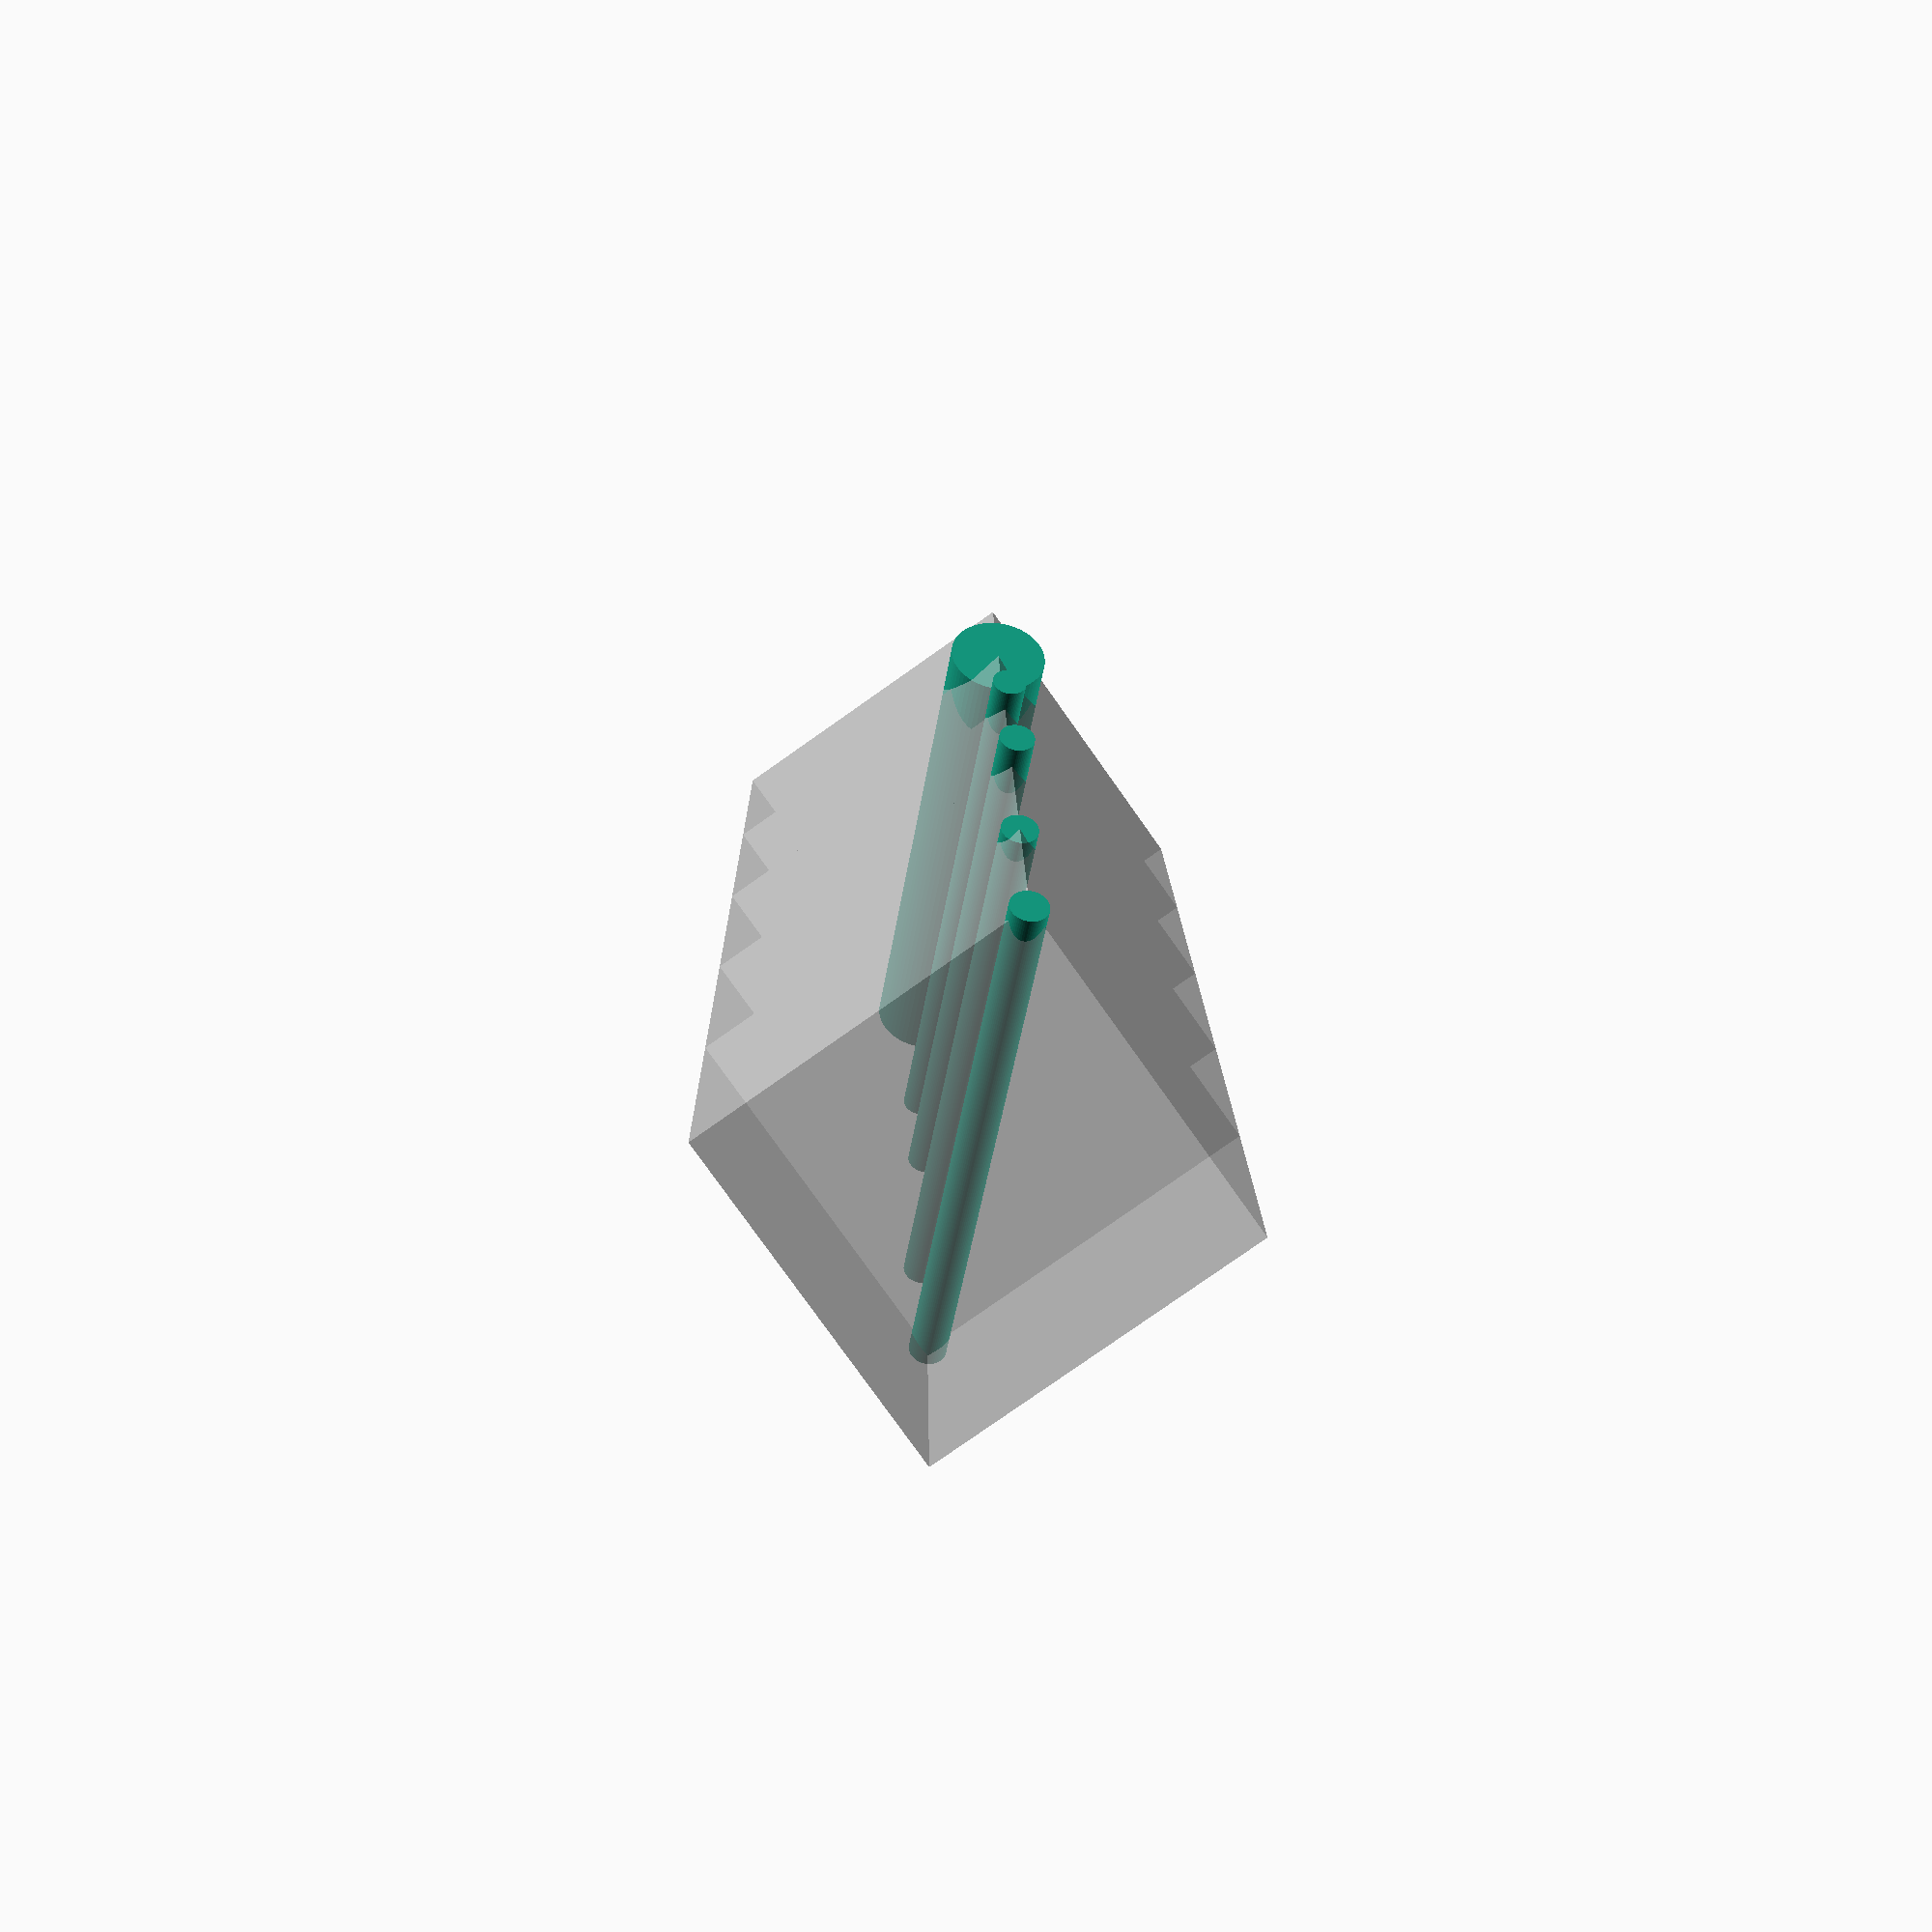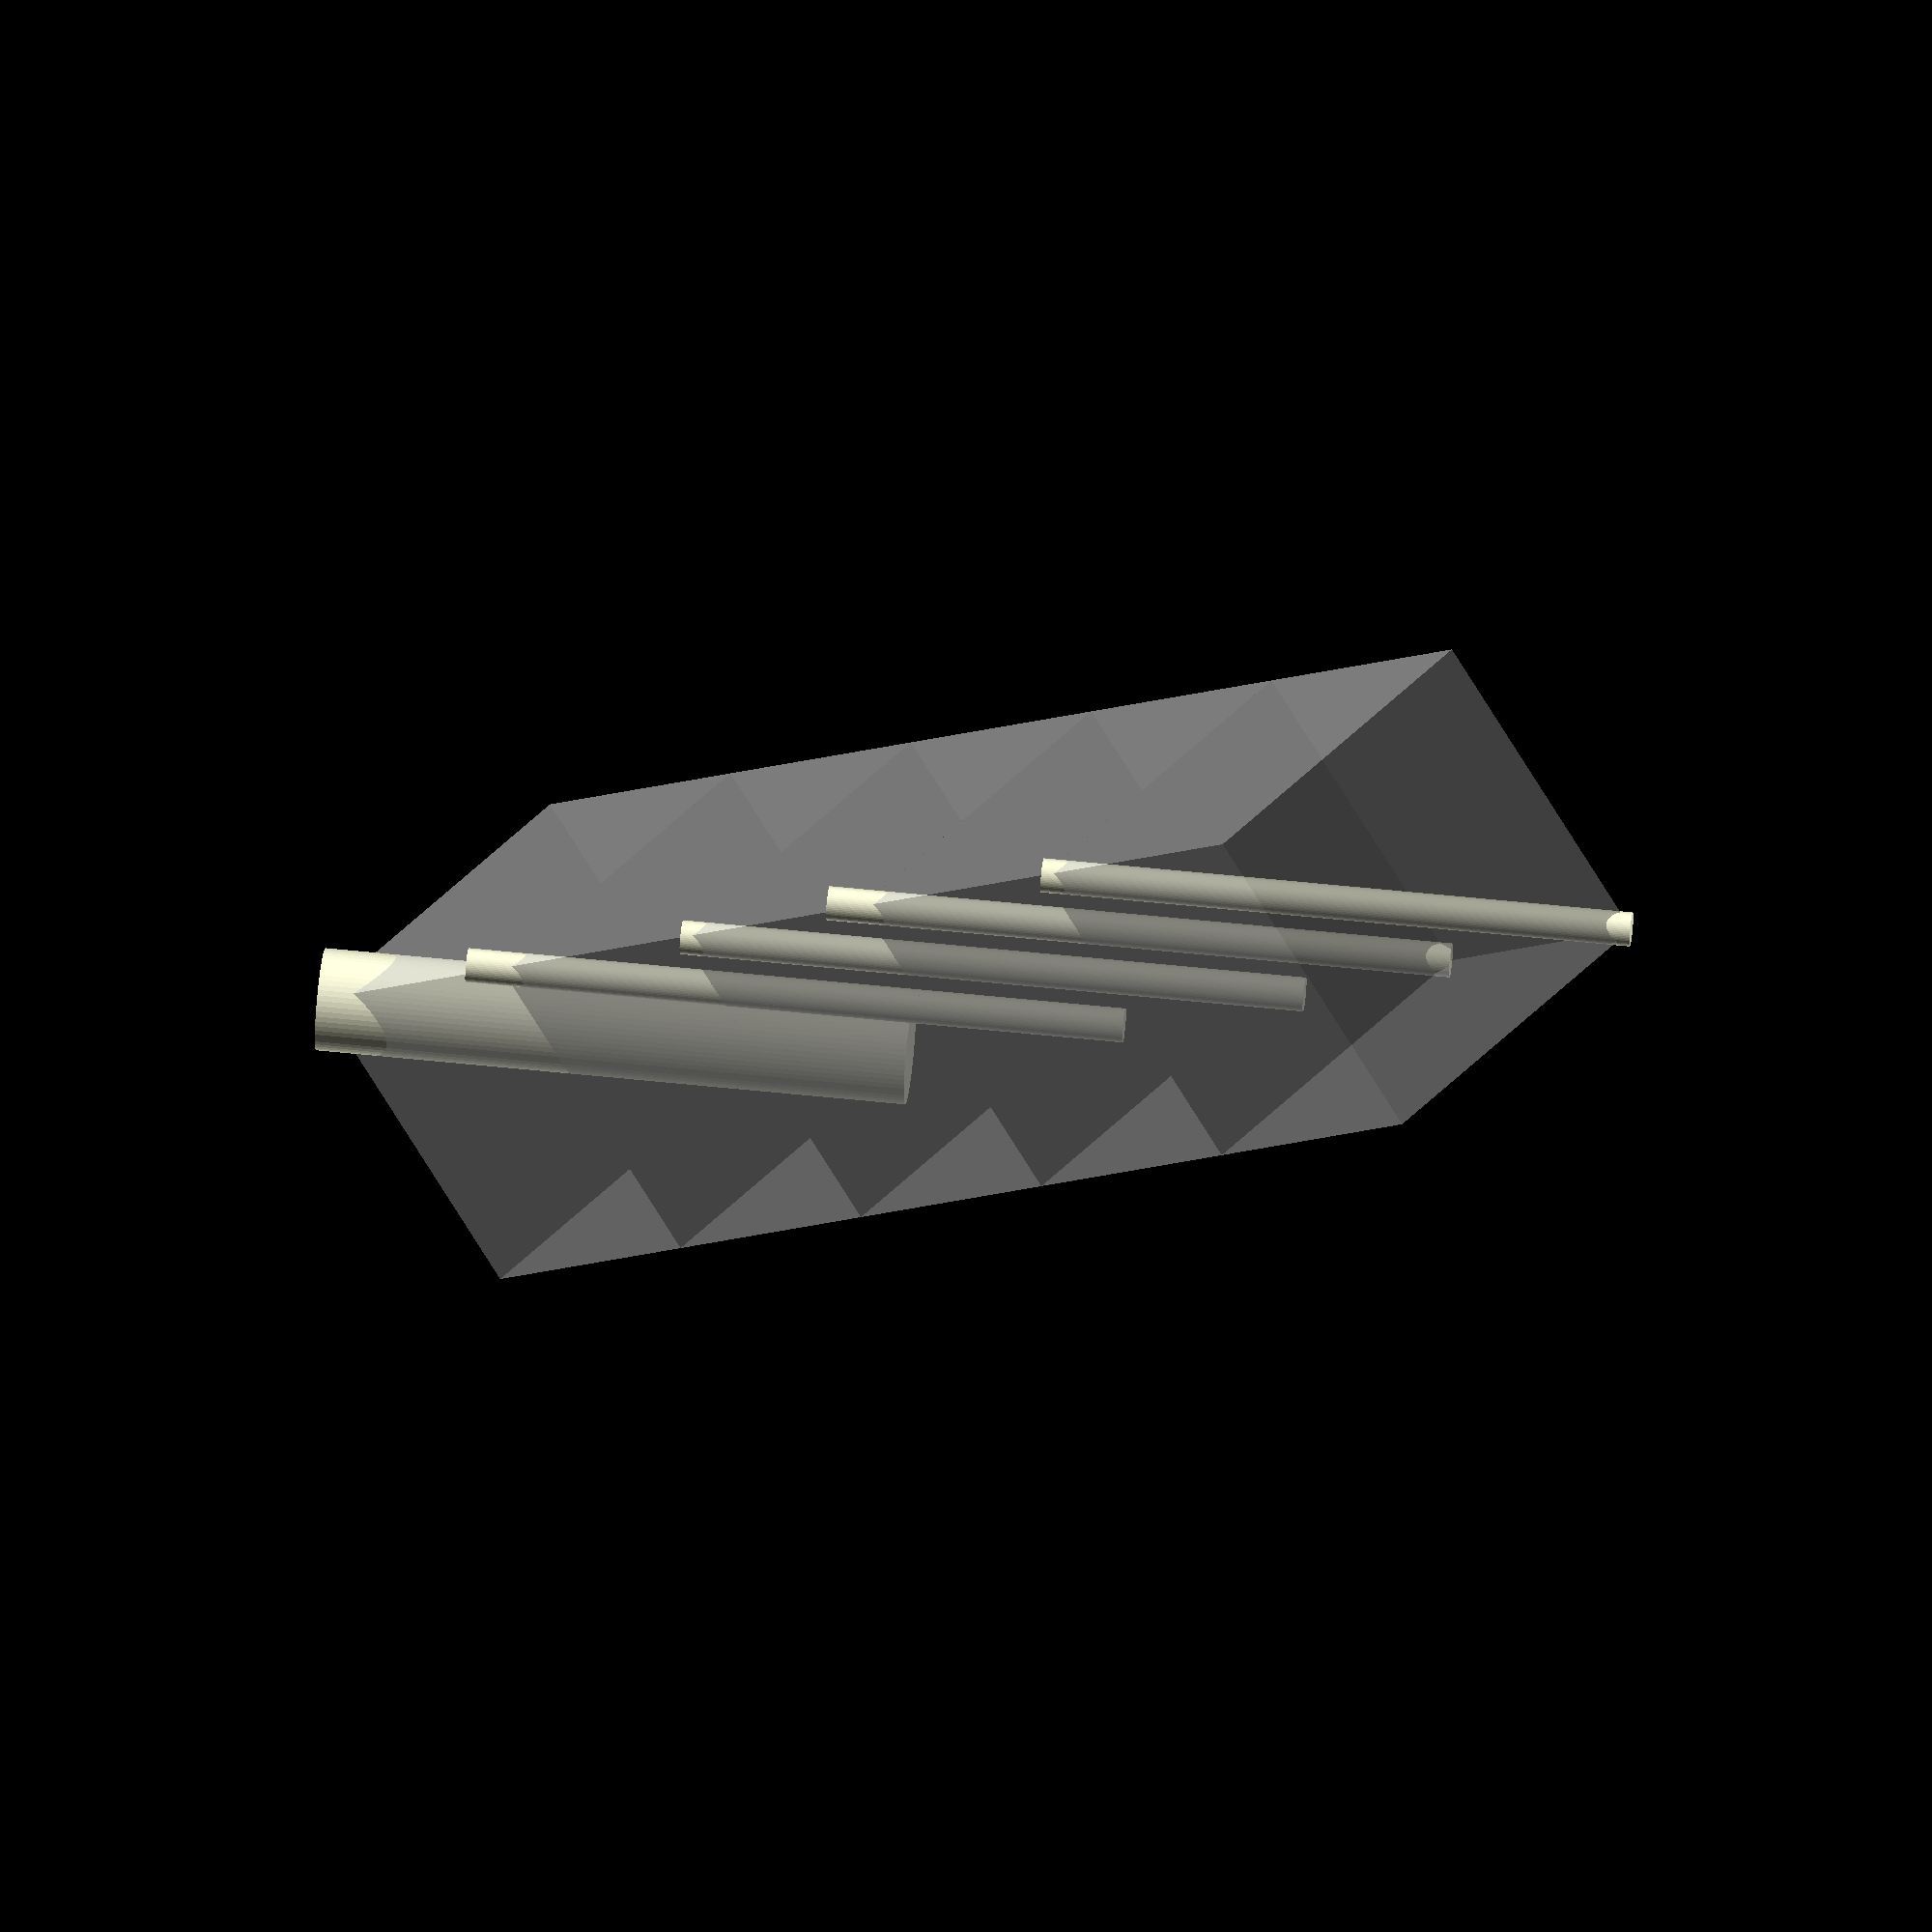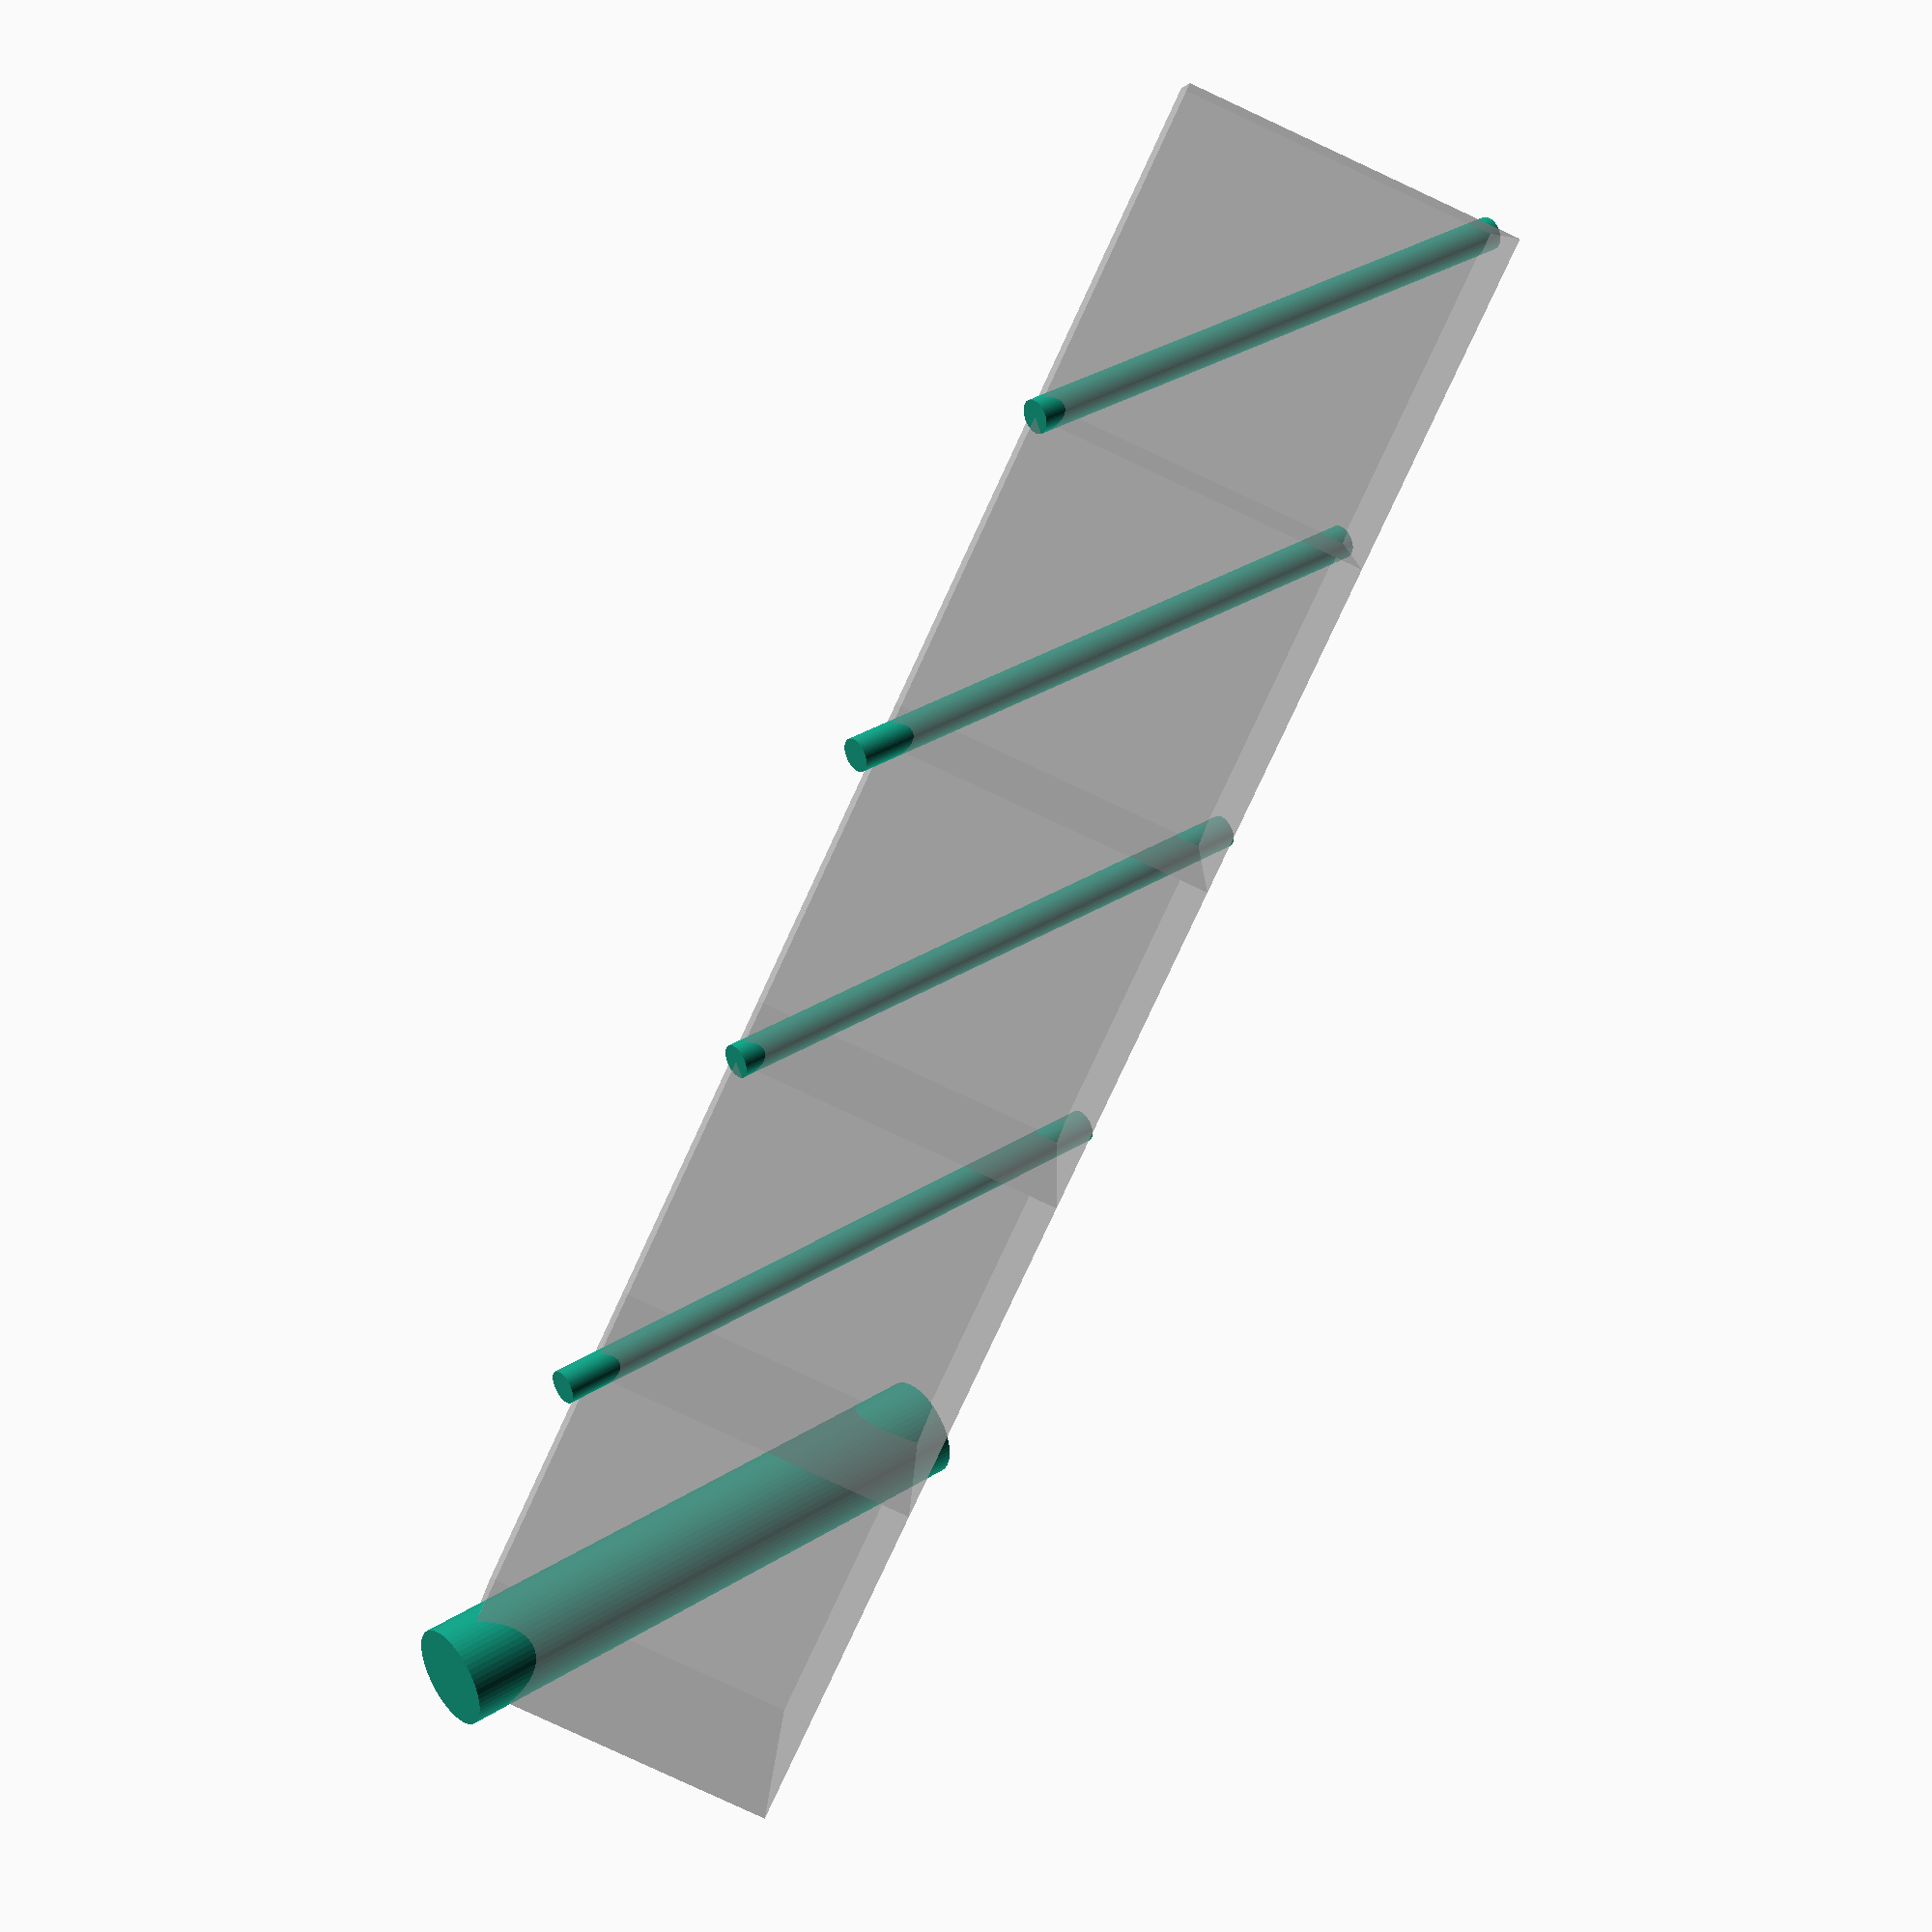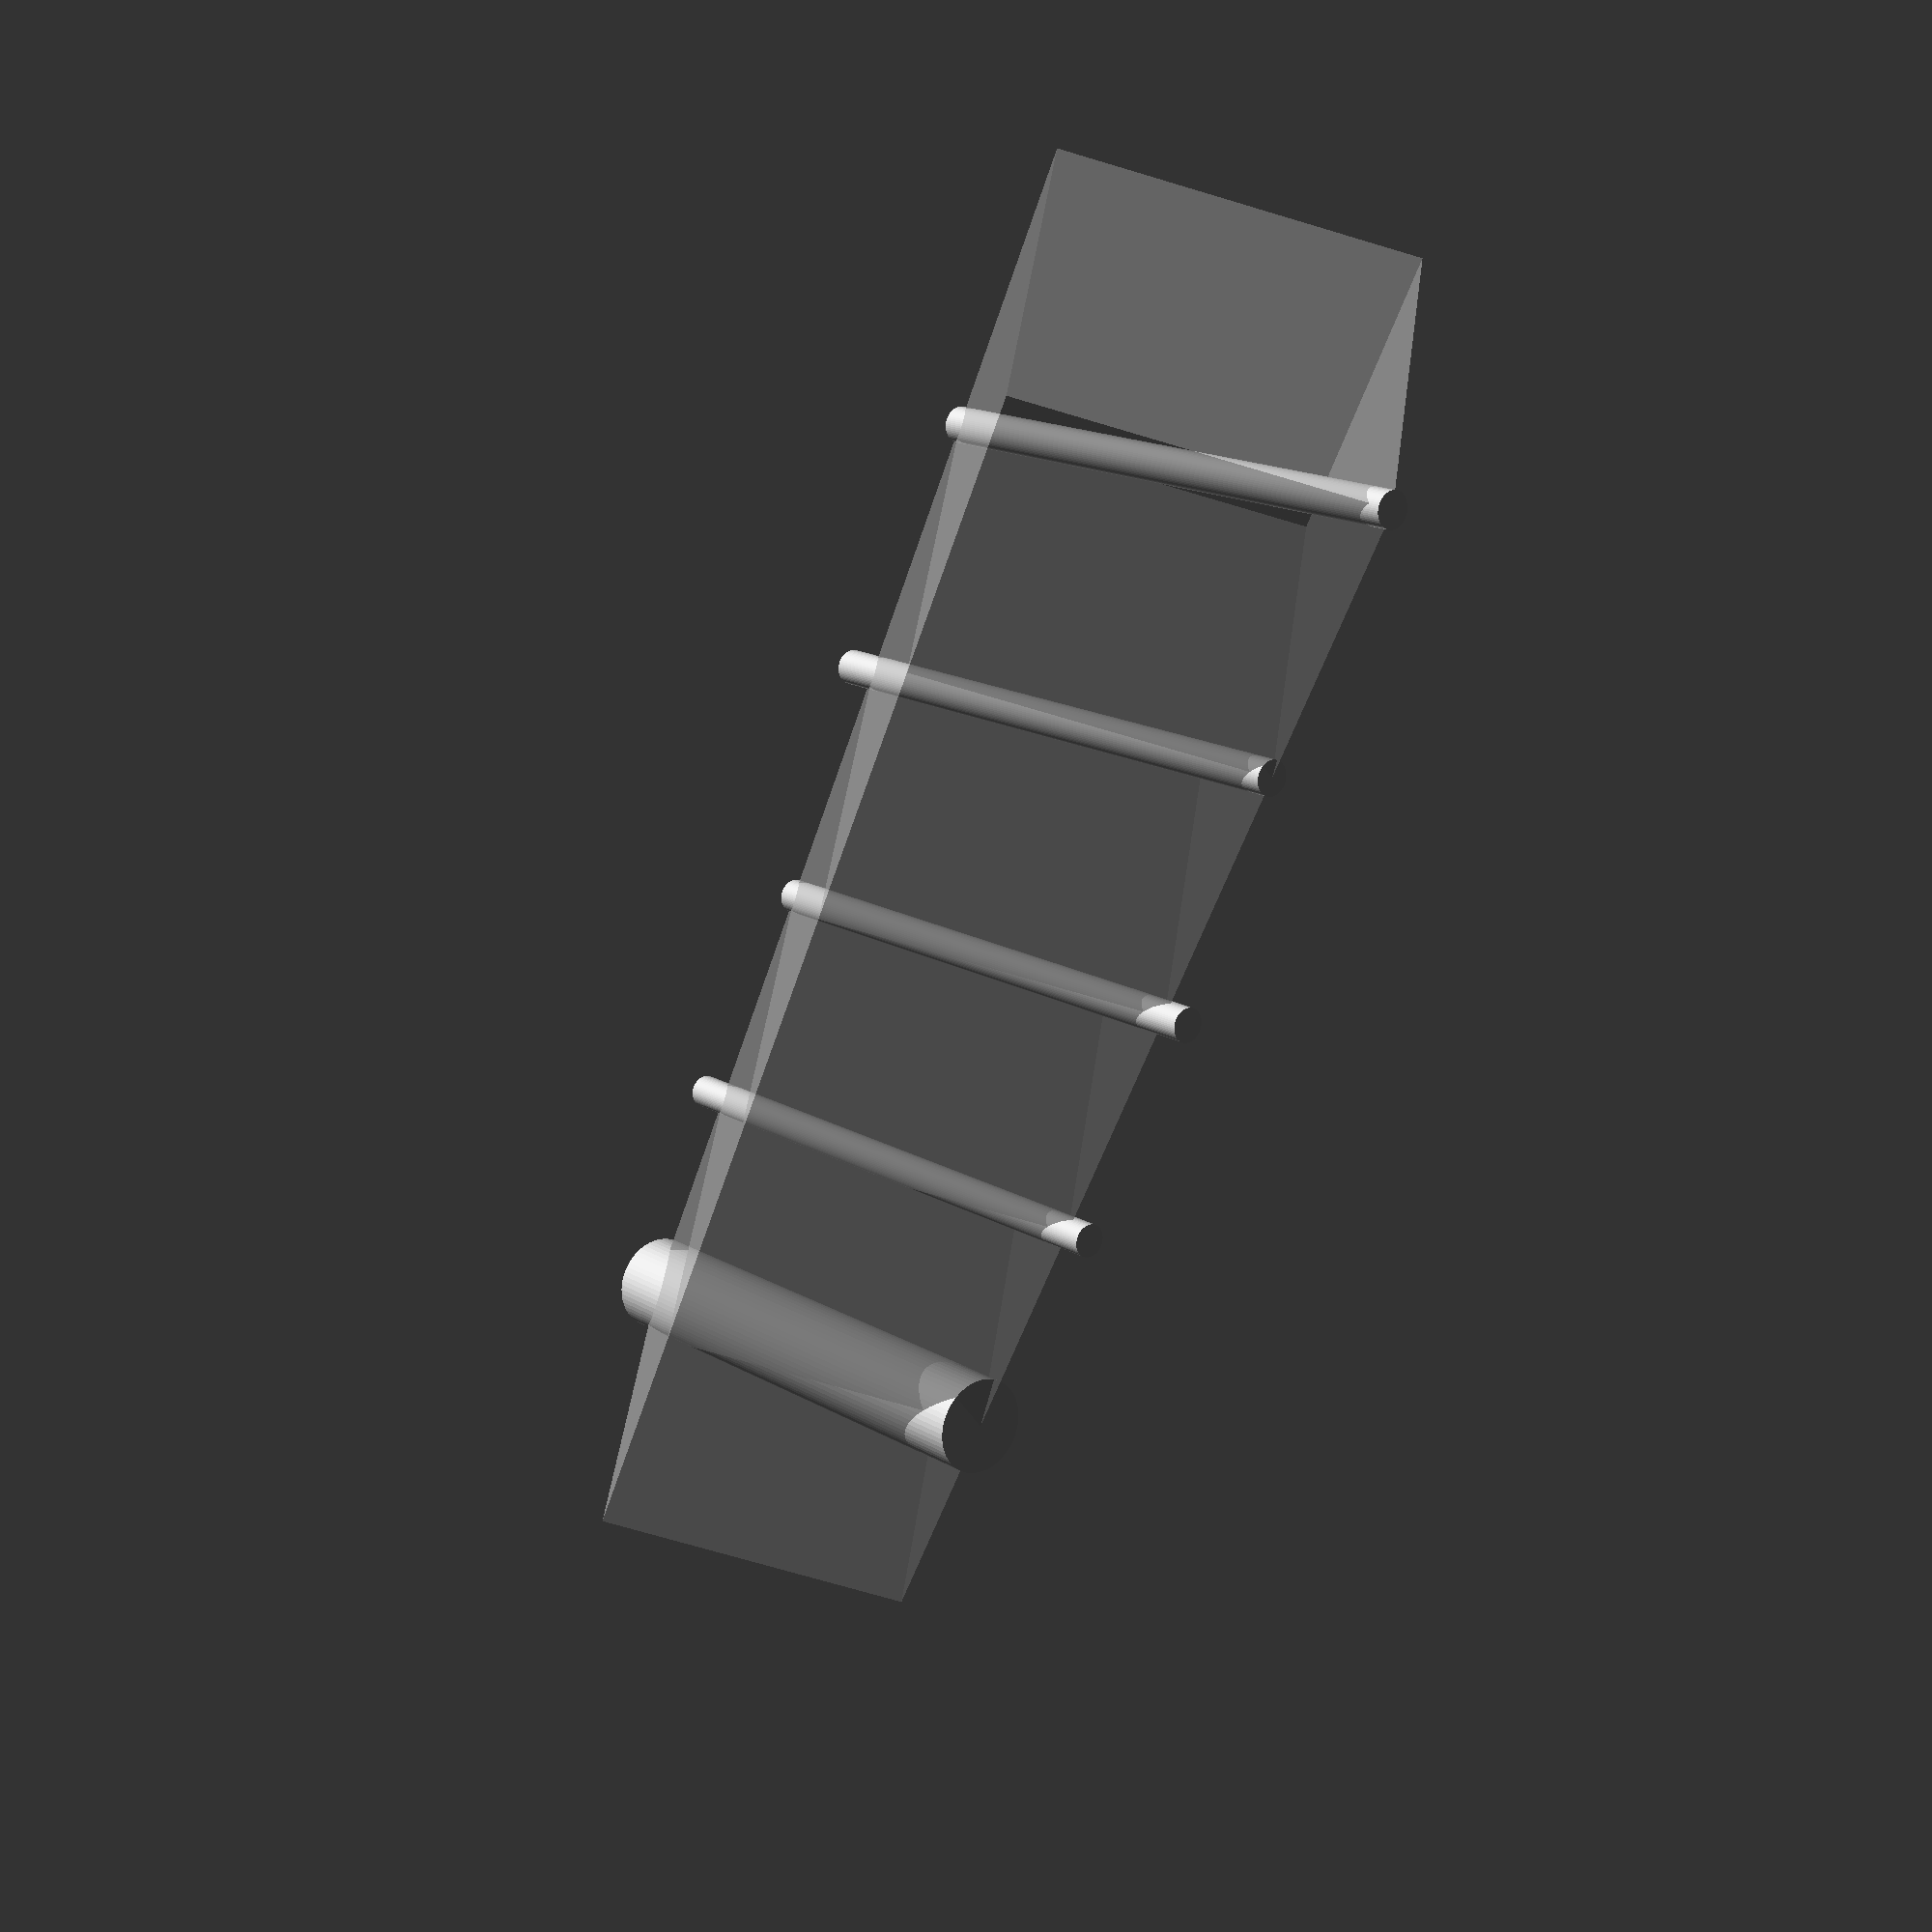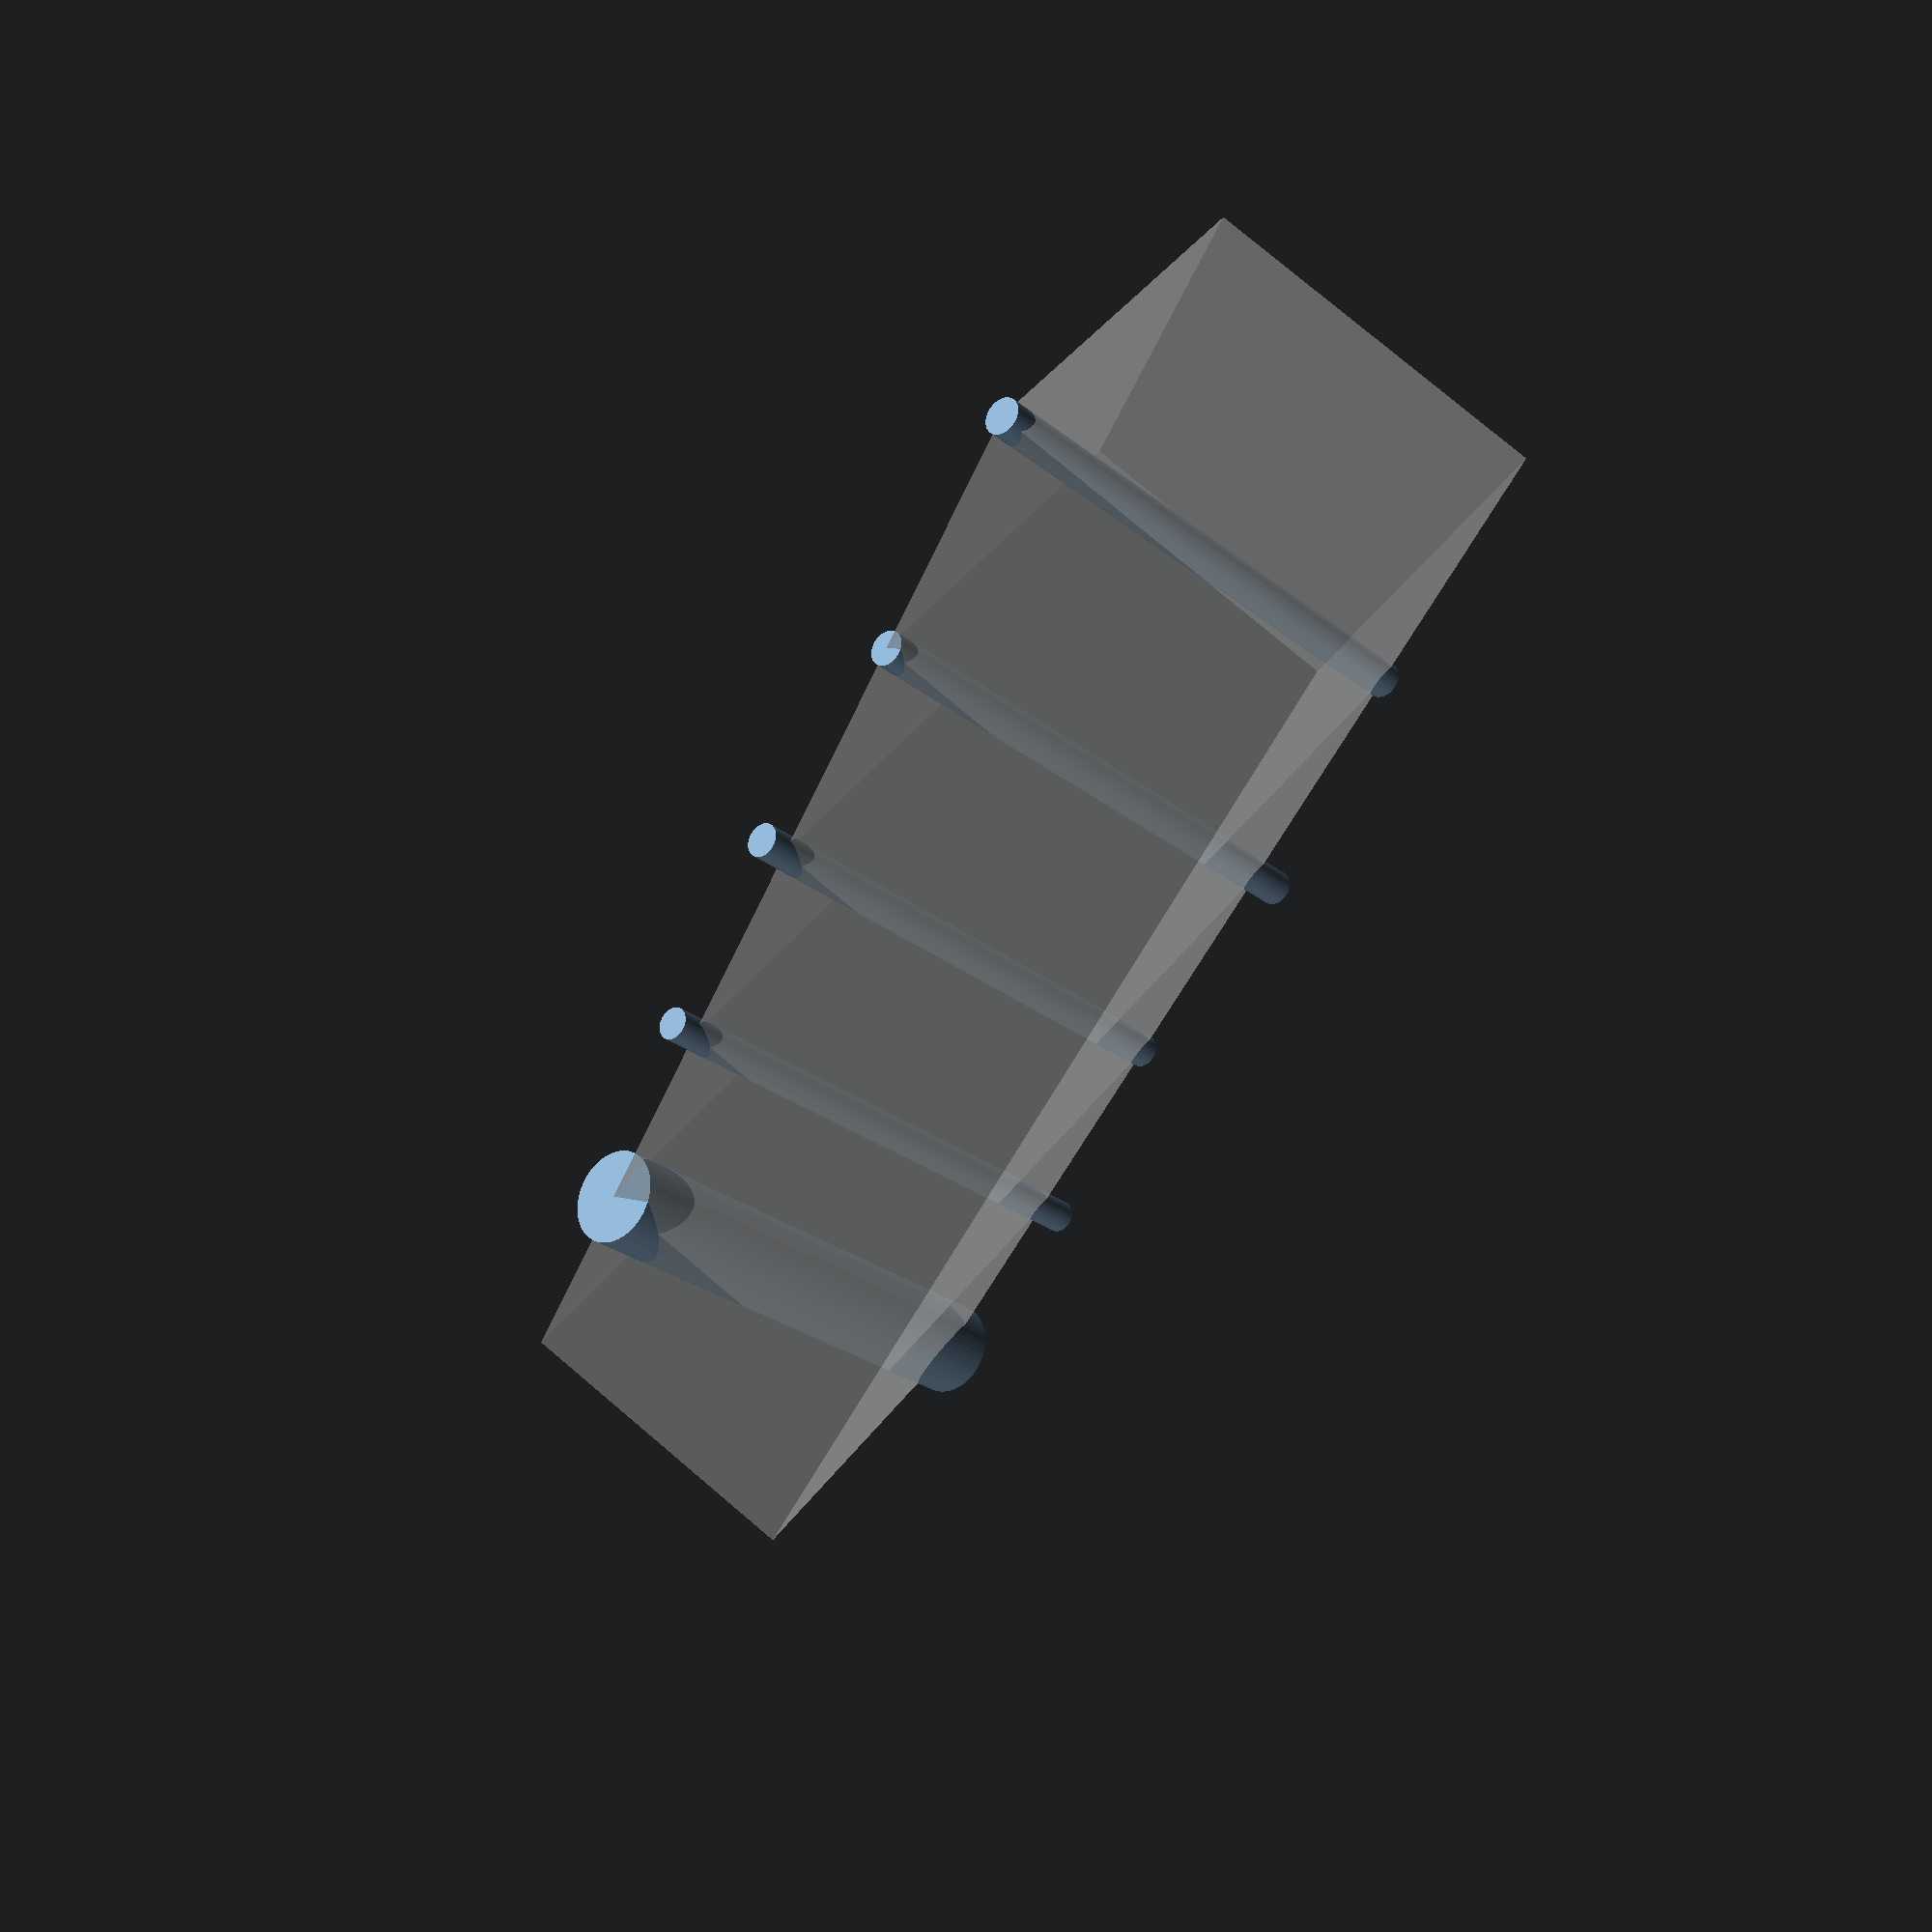
<openscad>
// Unit of length: Unit.MM
$fn = 60;

union()
{
   translate(v = [0.0, 0.0, 0.0])
   {
      rotate(a = [0.0, 54.7356, 45.0])
      {
         cylinder(h = 17.3205, d = 1.0, center = false);
      }
   }
   translate(v = [10.0, 0.0, 0.0])
   {
      translate(v = [0.0, 0.0, 0.0])
      {
         rotate(a = [0.0, 54.7356, 45.0])
         {
            cylinder(h = 18.3205, d = 1.0, center = false);
         }
      }
   }
   translate(v = [20.0, 0.0, 0.0])
   {
      translate(v = [0.0, 0.0, 0.0])
      {
         rotate(a = [0.0, 54.7356, 45.0])
         {
            translate(v = [0.0, 0.0, -1.0])
            {
               cylinder(h = 18.3205, d = 1.0, center = false);
            }
         }
      }
   }
   translate(v = [30.0, 0.0, 0.0])
   {
      translate(v = [0.0, 0.0, 0.0])
      {
         rotate(a = [0.0, 54.7356, 45.0])
         {
            translate(v = [0.0, 0.0, -1.0])
            {
               cylinder(h = 19.3205, d = 1.0, center = false);
            }
         }
      }
   }
   translate(v = [40.0, 0.0, 0.0])
   {
      translate(v = [0.0, 0.0, 0.0])
      {
         rotate(a = [0.0, 54.7356, 45.0])
         {
            cylinder(h = 17.3205, d = 3.0, center = false);
         }
      }
   }
   %union()
   {
      translate(v = [0.0, 0.0, 0.0])
      {
         cube(size = [10.0, 10.0, 10.0], center = false);
      }
   }
   translate(v = [10.0, 0.0, 0.0])
   {
      %union()
      {
         translate(v = [0.0, 0.0, 0.0])
         {
            cube(size = [10.0, 10.0, 10.0], center = false);
         }
      }
   }
   translate(v = [20.0, 0.0, 0.0])
   {
      %union()
      {
         translate(v = [0.0, 0.0, 0.0])
         {
            cube(size = [10.0, 10.0, 10.0], center = false);
         }
      }
   }
   translate(v = [30.0, 0.0, 0.0])
   {
      %union()
      {
         translate(v = [0.0, 0.0, 0.0])
         {
            cube(size = [10.0, 10.0, 10.0], center = false);
         }
      }
   }
   translate(v = [40.0, 0.0, 0.0])
   {
      %union()
      {
         translate(v = [0.0, 0.0, 0.0])
         {
            cube(size = [10.0, 10.0, 10.0], center = false);
         }
      }
   }
}

</openscad>
<views>
elev=78.8 azim=271.2 roll=125.2 proj=p view=wireframe
elev=253.7 azim=51.8 roll=148.4 proj=o view=solid
elev=263.0 azim=2.7 roll=114.9 proj=p view=solid
elev=313.2 azim=75.2 roll=187.9 proj=p view=solid
elev=101.2 azim=297.3 roll=229.8 proj=p view=wireframe
</views>
